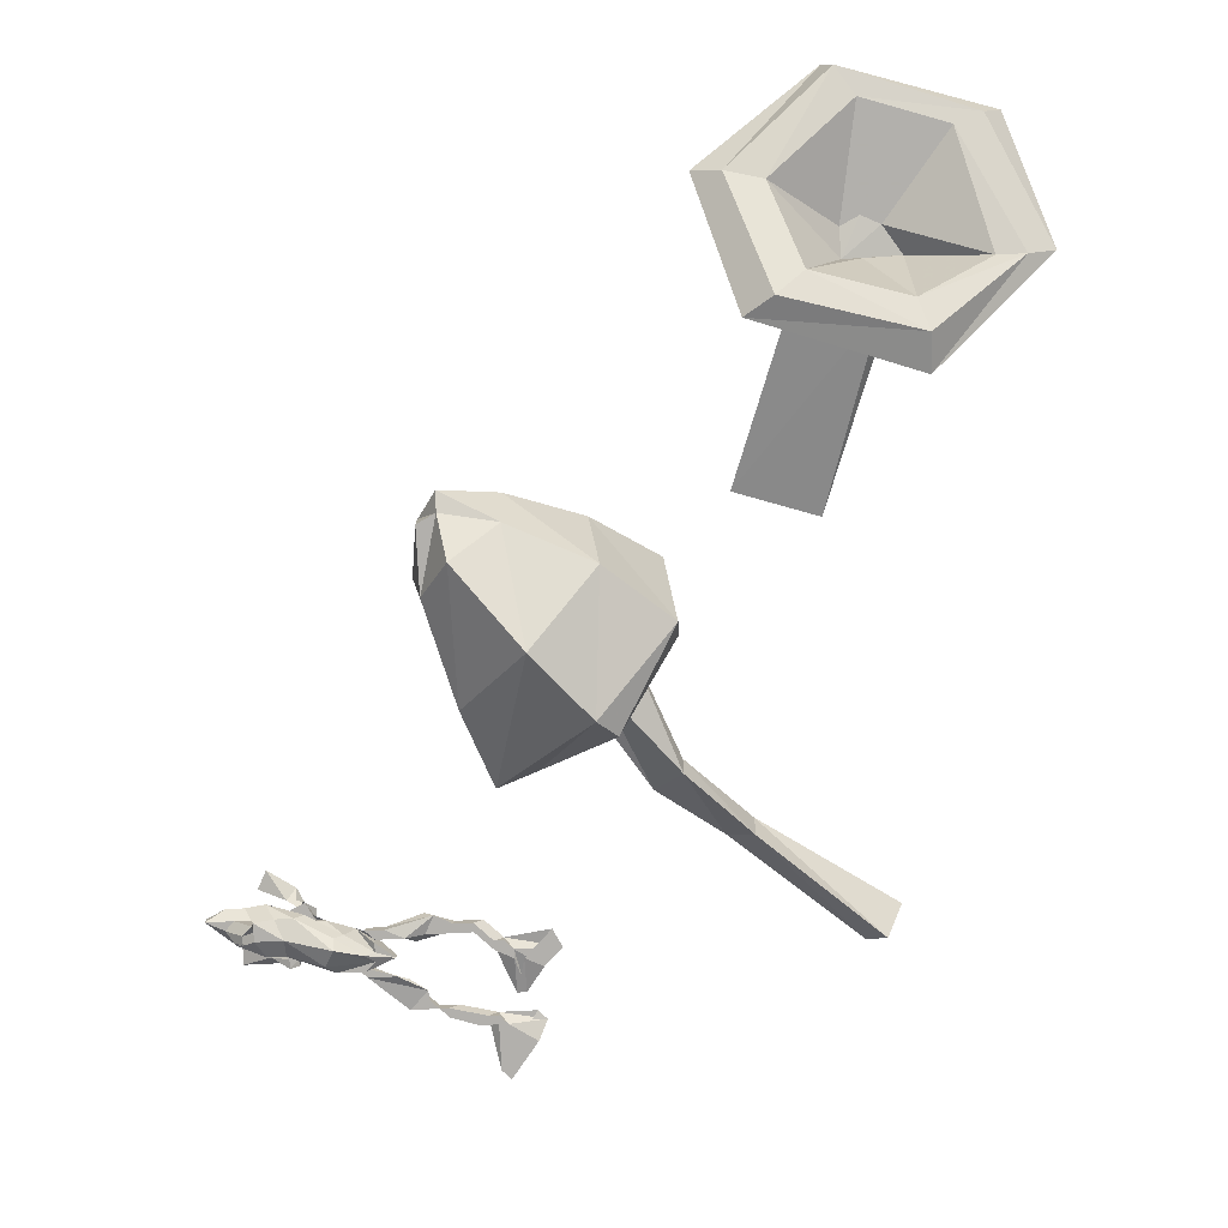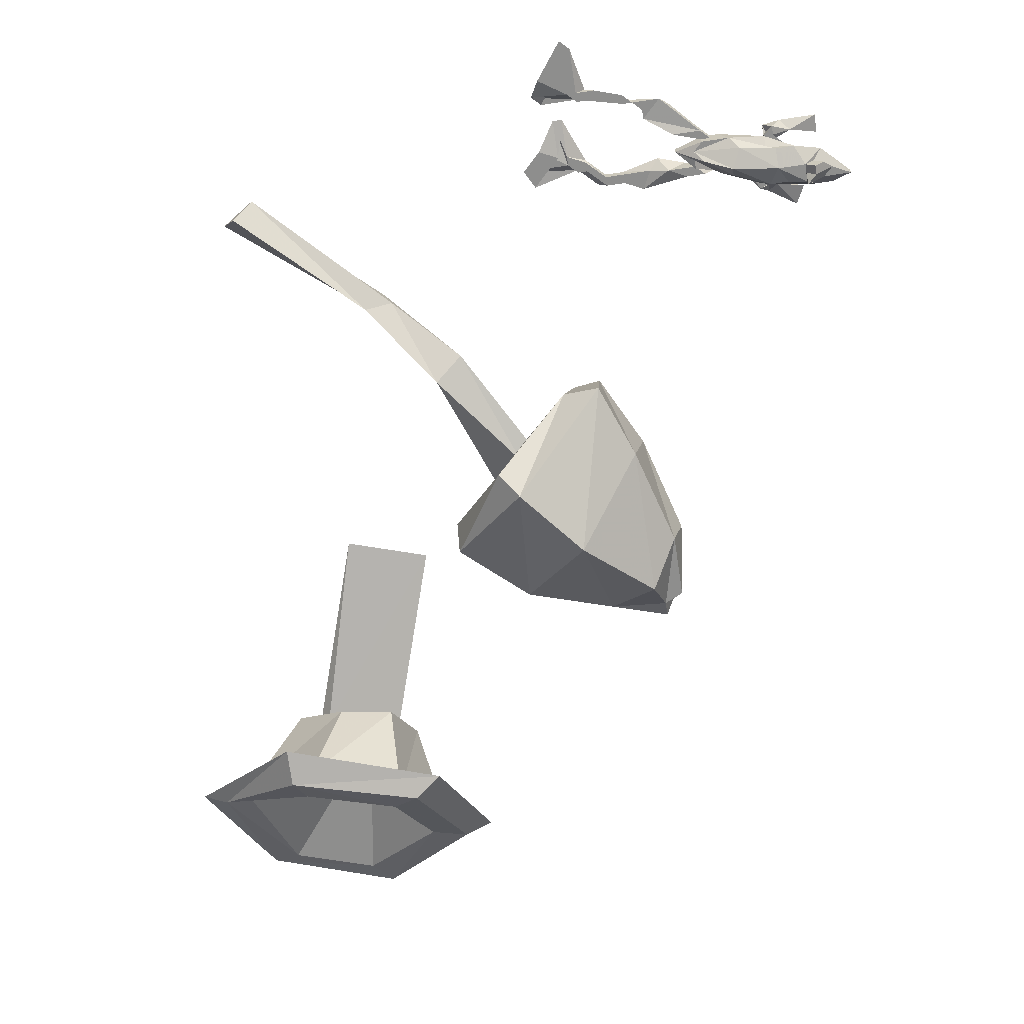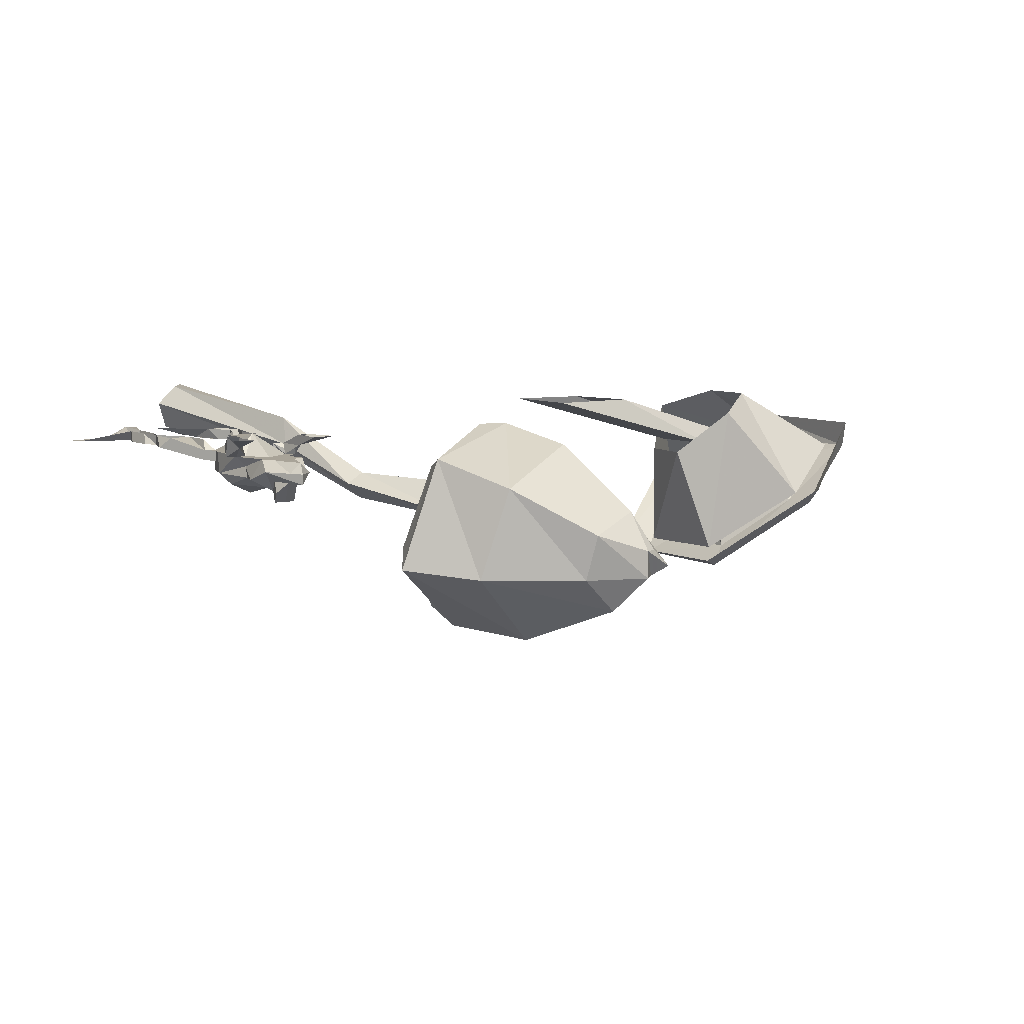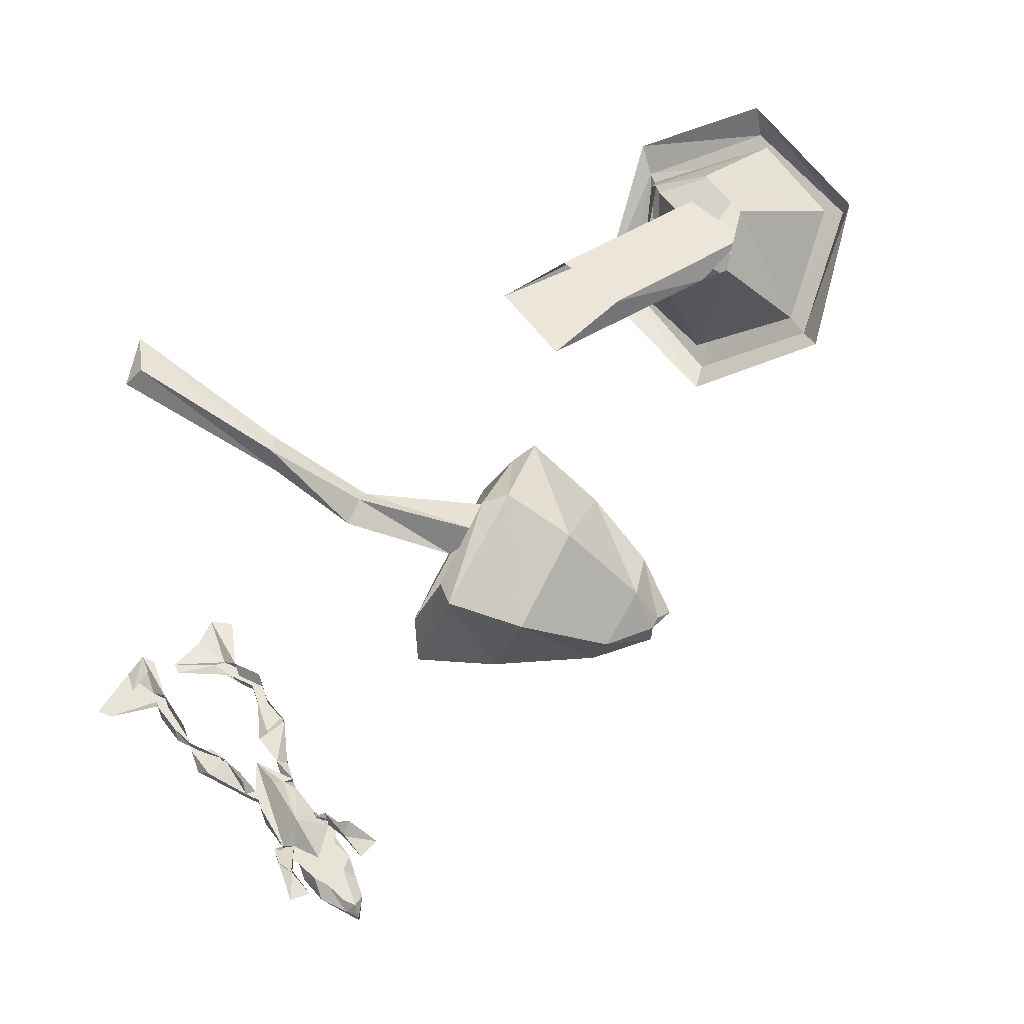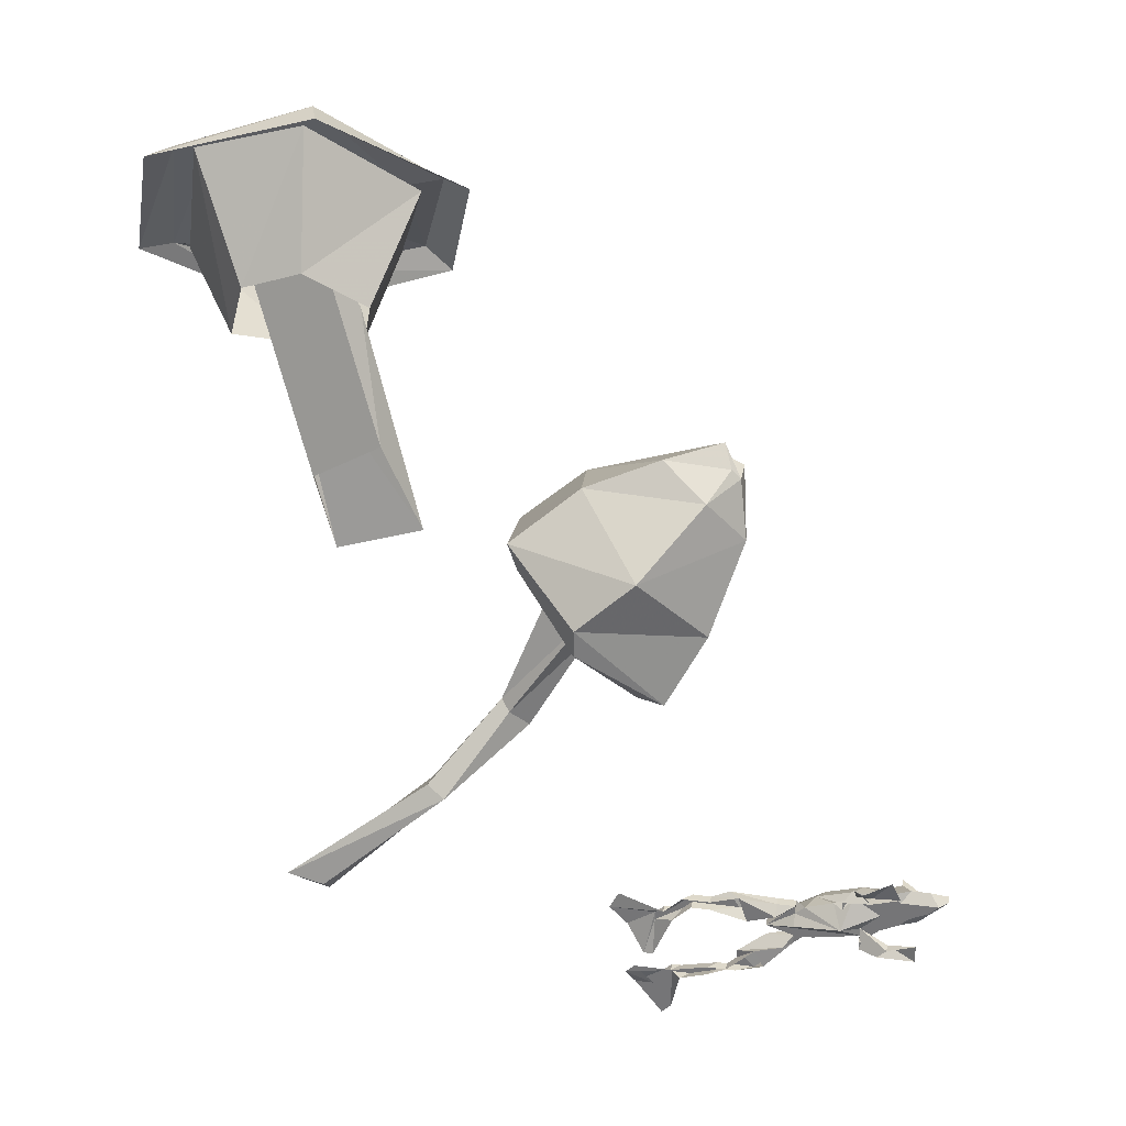
<metadata>
{"format":"obj","ext":"obj","renderer":"f3d","projection":"perspective","resolution":1024,"background":"white","views":[{"elev":-78.6,"azim":2.8,"up":"+Y"},{"elev":-64.8,"azim":-171.2,"up":"+Y"},{"elev":6.9,"azim":-104.9,"up":"+Y"},{"elev":62.4,"azim":-109.4,"up":"+Y"},{"elev":31.7,"azim":-169.7,"up":"+Z"}]}
</metadata>
<code>
v 0.2031 -0.75 -0.2578
v 0.1719 -0.75 -0.2656
v 0.07031 -0.7734 -0.1797
v 0.08594 -0.7812 -0.1719
v 0.1875 -0.7891 -0.2734
v 0.1719 -0.7656 -0.2812
v 0.0625 -0.7969 -0.1797
v 0.007812 -0.8281 -0.1328
v 0.02344 -0.8203 -0.1172
v 0.03125 -0.8281 -0.1094
v 0.08594 -0.8047 -0.1797
v 0.03125 -0.8438 -0.1172
v -0.03125 -0.8594 -0.03906
v -0.03906 -0.8516 -0.05469
v -0.03906 -0.8281 -0.02344
v -0.007812 -0.8438 -0.007812
v 0.03125 -0.8906 0
v -0.01562 -0.9375 -0.0625
v -0.07812 -0.875 -0.1016
v -0.08594 -0.8047 -0.07812
v -0.03906 -0.7734 -0.02344
v 0.01562 -0.8203 0.02344
v 0.02344 -0.8203 0.04688
v 0.03125 -0.9141 0.01562
v -0.03125 -0.9531 -0.04688
v -0.1094 -0.8906 -0.1094
v -0.1094 -0.7969 -0.07812
v -0.03906 -0.7734 0
v -0.08594 -0.7891 0.03906
v -0.03125 -0.8516 0.08594
v -0.02344 -0.9219 0.0625
v -0.07812 -0.9609 0.007812
v -0.1328 -0.8984 -0.04688
v -0.1406 -0.8203 -0.02344
v -0.1641 -0.8594 0.04688
v -0.1328 -0.8438 0.08594
v -0.09375 -0.8672 0.1094
v -0.09375 -0.9062 0.09375
v -0.1328 -0.9297 0.07031
v -0.1562 -0.8984 0.03906
v -0.1562 -0.8984 0.09375
v -0.1562 -0.875 0.09375
v -0.1484 -0.875 0.1016
v -0.1406 -0.8906 0.1172
v -0.1406 -0.8984 0.1016
v 0.1953 -0.8125 0.2266
v 0.1328 -0.8125 0.25
v 0.07812 -0.7656 0.08594
v 0.1484 -0.7656 0.0625
v 0.2188 -0.8125 0.2734
v 0.1641 -0.7656 0.125
v 0.1641 -0.8125 0.3047
v 0.1094 -0.7656 0.1562
v 0.09375 -0.8594 0.3281
v 0.1719 -0.8203 0.3906
v 0.1641 -0.7656 0.2969
v 0.1172 -0.7812 0.2656
v 0.125 -0.9141 0.25
v 0.1328 -0.8203 0.2188
v 0.2031 -0.9141 0.2188
v 0.1797 -0.8203 0.2109
v 0.2812 -0.8594 0.2656
v 0.2266 -0.7812 0.2344
v 0.2578 -0.8203 0.3672
v 0.2109 -0.7656 0.2812
v 0.1562 -0.7969 0.4062
v 0.05469 -0.8516 0.3359
v 0.07812 -0.8672 0.3359
v 0.1641 -0.8203 0.4062
v 0.2891 -0.7969 0.3672
v 0.2734 -0.8203 0.3672
v 0.3203 -0.8516 0.2656
v 0.2969 -0.8672 0.2656
v 0.2188 -0.9219 0.1875
v 0.2188 -0.9297 0.2188
v 0.08594 -0.9219 0.2344
v 0.1094 -0.9297 0.25
v 0.1094 -0.8672 0.3281
v 0.1797 -0.8281 0.3828
v 0.25 -0.8281 0.3594
v 0.2734 -0.8672 0.2656
v 0.2109 -0.9141 0.2422
v 0.1328 -0.9141 0.2656
v 0.1641 -0.8359 0.2656
v 0.1641 -0.8281 0.2891
v 0.1797 -0.8281 0.2969
v 0.1953 -0.8281 0.2891
v 0.2109 -0.8281 0.2656
v 0.1797 -0.8359 0.2656
v -0.3281 -0.7969 -0.25
v -0.3203 -0.7891 -0.25
v -0.3203 -0.8047 -0.25
v -0.3203 -0.8047 -0.2422
v -0.3281 -0.7969 -0.2422
v -0.3359 -0.7891 -0.2422
v -0.3281 -0.7812 -0.2578
v -0.3125 -0.7969 -0.25
v -0.3203 -0.7969 -0.25
v -0.3125 -0.7969 -0.2422
v -0.3125 -0.8047 -0.2344
v -0.3203 -0.7969 -0.2344
v -0.3438 -0.7891 -0.2344
v -0.3516 -0.7891 -0.2344
v -0.3438 -0.7812 -0.2422
v -0.3203 -0.7734 -0.25
v -0.3125 -0.7734 -0.2578
v -0.3047 -0.7891 -0.2656
v -0.2891 -0.7891 -0.2656
v -0.2891 -0.7969 -0.25
v -0.3125 -0.7969 -0.2344
v -0.3125 -0.7891 -0.2344
v -0.3281 -0.7891 -0.2344
v -0.3203 -0.7812 -0.2266
v -0.3359 -0.7812 -0.2266
v -0.3516 -0.7812 -0.2344
v -0.3438 -0.7734 -0.2344
v -0.3359 -0.7734 -0.2422
v -0.3203 -0.7734 -0.2422
v -0.2969 -0.7734 -0.25
v -0.2969 -0.7734 -0.2656
v -0.2812 -0.7734 -0.2734
v -0.2812 -0.7812 -0.2656
v -0.25 -0.7891 -0.2812
v -0.2578 -0.7969 -0.2734
v -0.25 -0.8047 -0.2578
v -0.2812 -0.7891 -0.2344
v -0.2969 -0.7891 -0.2344
v -0.2812 -0.7734 -0.2656
v -0.2891 -0.7734 -0.2734
v -0.2891 -0.7734 -0.2812
v -0.2812 -0.7656 -0.2734
v -0.2656 -0.7578 -0.2578
v -0.2266 -0.7734 -0.2734
v -0.2422 -0.7734 -0.2812
v -0.2734 -0.7734 -0.2344
v -0.2578 -0.7734 -0.2422
v -0.2344 -0.7734 -0.25
v -0.2266 -0.7734 -0.2578
v -0.2266 -0.7656 -0.2656
v -0.2109 -0.7734 -0.2734
v -0.2031 -0.7734 -0.2734
v -0.2266 -0.7734 -0.2812
v -0.2344 -0.7734 -0.2812
v -0.2344 -0.7812 -0.2812
v -0.2266 -0.7891 -0.2812
v -0.2188 -0.7891 -0.2734
v -0.2266 -0.7969 -0.2656
v -0.25 -0.7969 -0.25
v -0.2734 -0.7812 -0.2344
v -0.3047 -0.7734 -0.2266
v -0.3125 -0.7734 -0.2344
v -0.2031 -0.7812 -0.2734
v -0.2188 -0.7891 -0.2656
v -0.2422 -0.7891 -0.25
v -0.2656 -0.7734 -0.2422
v -0.2891 -0.7734 -0.2344
v -0.2188 -0.7891 -0.2578
v -0.2656 -0.7656 -0.2422
v -0.2734 -0.7734 -0.2266
v -0.2812 -0.7578 -0.2188
v -0.2891 -0.7656 -0.2266
v -0.2656 -0.7656 -0.2344
v -0.2891 -0.7578 -0.2266
v -0.2266 -0.7812 -0.2812
v -0.2031 -0.7812 -0.2891
v -0.2188 -0.7656 -0.2891
v -0.2266 -0.7812 -0.2891
v -0.1797 -0.7734 -0.3047
v -0.1953 -0.7656 -0.2969
v -0.2266 -0.7734 -0.2891
v -0.2031 -0.7656 -0.3125
v -0.1953 -0.7734 -0.3203
v -0.1797 -0.7734 -0.3203
v -0.1797 -0.7734 -0.3125
v -0.1797 -0.7656 -0.3125
v -0.1719 -0.7734 -0.3203
v -0.1719 -0.7656 -0.3203
v -0.1641 -0.7734 -0.3203
v -0.1562 -0.7656 -0.3203
v -0.1328 -0.7734 -0.3281
v -0.125 -0.7656 -0.3281
v -0.125 -0.7734 -0.3281
v -0.1172 -0.7734 -0.3359
v -0.08594 -0.7656 -0.3359
v -0.09375 -0.7656 -0.3281
v -0.1094 -0.7734 -0.3516
v -0.09375 -0.7734 -0.3516
v -0.125 -0.7734 -0.375
v -0.1172 -0.7734 -0.3828
v -0.125 -0.7734 -0.3359
v -0.1328 -0.7656 -0.3359
v -0.1406 -0.7734 -0.3359
v -0.1641 -0.7734 -0.3281
v -0.1562 -0.7656 -0.3281
v -0.1797 -0.7656 -0.3203
v -0.1328 -0.7734 -0.3359
v -0.2812 -0.7656 -0.2812
v -0.3047 -0.7578 -0.2734
v -0.3047 -0.7656 -0.2734
v -0.2969 -0.7578 -0.2812
v -0.3281 -0.7578 -0.2656
v -0.3281 -0.7578 -0.2812
v -0.3047 -0.7578 -0.2812
v -0.2266 -0.7812 -0.25
v -0.2266 -0.7734 -0.25
v -0.2188 -0.7812 -0.2578
v -0.2109 -0.7812 -0.25
v -0.2109 -0.7734 -0.25
v -0.2109 -0.7656 -0.2578
v -0.2188 -0.7734 -0.2578
v -0.1953 -0.7812 -0.2578
v -0.1719 -0.7734 -0.2422
v -0.1797 -0.7656 -0.2422
v -0.1875 -0.7656 -0.2656
v -0.1797 -0.7734 -0.2578
v -0.1562 -0.7734 -0.2578
v -0.1562 -0.7734 -0.25
v -0.1562 -0.7656 -0.25
v -0.1484 -0.7734 -0.25
v -0.1484 -0.7656 -0.25
v -0.1406 -0.7734 -0.25
v -0.1328 -0.7656 -0.25
v -0.125 -0.7734 -0.2656
v -0.1172 -0.7656 -0.2656
v -0.1172 -0.7734 -0.2656
v -0.1094 -0.7734 -0.2734
v -0.07031 -0.7734 -0.2734
v -0.07812 -0.7734 -0.2578
v -0.1016 -0.7734 -0.2812
v -0.08594 -0.7734 -0.2891
v -0.1016 -0.7656 -0.3125
v -0.1094 -0.7656 -0.3125
v -0.1094 -0.7734 -0.2812
v -0.125 -0.7656 -0.2734
v -0.1328 -0.7734 -0.2656
v -0.1406 -0.7734 -0.2578
v -0.1406 -0.7656 -0.2578
v -0.1484 -0.7734 -0.2578
v -0.1484 -0.7656 -0.2578
v -0.1562 -0.7656 -0.2578
v -0.125 -0.7734 -0.2734
v -0.3125 -0.7578 -0.2188
v -0.3047 -0.7578 -0.2031
f 1 2 3
f 1 3 4
f 1 4 5
f 1 5 6
f 1 6 2
f 2 6 7
f 2 7 3
f 3 7 8
f 3 8 9
f 3 9 4
f 4 9 10
f 4 10 11
f 4 11 5
f 5 11 6
f 6 11 7
f 7 11 12
f 7 12 8
f 8 12 13
f 8 13 14
f 8 14 9
f 9 14 15
f 9 15 10
f 10 15 16
f 10 16 12
f 10 12 11
f 12 16 13
f 13 16 17
f 13 17 18
f 13 18 14
f 14 18 19
f 14 19 15
f 15 19 20
f 15 20 21
f 15 21 16
f 16 21 22
f 16 22 17
f 17 22 23
f 17 23 24
f 17 24 18
f 18 24 25
f 18 25 19
f 19 25 26
f 19 26 20
f 20 26 27
f 20 27 21
f 21 27 28
f 21 28 22
f 22 28 23
f 23 28 29
f 23 29 30
f 23 30 24
f 24 30 31
f 24 31 25
f 25 31 32
f 25 32 26
f 26 32 33
f 26 33 27
f 27 33 34
f 27 34 28
f 28 34 29
f 29 34 35
f 29 35 36
f 29 36 30
f 30 36 37
f 30 37 31
f 31 37 38
f 31 38 32
f 32 38 39
f 32 39 33
f 33 39 40
f 33 40 34
f 34 40 35
f 35 40 41
f 35 41 42
f 35 42 36
f 36 42 43
f 36 43 37
f 37 43 44
f 37 44 38
f 38 44 45
f 38 45 39
f 39 45 40
f 40 45 41
f 41 45 42
f 42 45 44
f 42 44 43
f 46 47 48
f 46 48 49
f 46 49 50
f 50 49 51
f 50 51 52
f 52 51 53
f 52 53 47
f 47 53 48
f 66 67 68
f 66 68 69
f 66 69 70
f 70 69 71
f 70 71 72
f 72 71 73
f 72 73 74
f 74 73 75
f 74 75 76
f 76 75 77
f 76 77 67
f 67 77 68
f 54 55 56
f 54 56 57
f 54 57 58
f 58 57 59
f 58 59 60
f 60 59 61
f 60 61 62
f 62 61 63
f 62 63 64
f 64 63 65
f 64 65 55
f 55 65 56
f 68 77 78
f 68 78 69
f 69 78 79
f 69 79 71
f 71 79 80
f 71 80 73
f 73 80 81
f 73 81 82
f 73 82 75
f 75 82 83
f 75 83 77
f 77 83 78
f 78 83 84
f 78 84 85
f 78 85 79
f 79 85 86
f 79 86 80
f 80 86 87
f 80 87 81
f 81 87 88
f 81 88 82
f 82 88 89
f 82 89 83
f 83 89 84
f 84 89 88
f 84 88 87
f 84 87 86
f 84 86 85
f 90 91 92
f 91 98 92
f 100 110 111
f 100 111 101
f 90 92 93
f 90 93 94
f 90 94 95
f 92 97 93
f 93 97 99
f 93 99 100
f 93 100 101
f 93 101 94
f 97 109 99
f 99 109 110
f 99 110 100
f 101 112 94
f 94 112 95
f 95 112 102
f 165 167 168
f 167 172 168
f 207 211 212
f 211 215 212
f 90 95 91
f 91 95 96
f 91 96 97
f 91 97 98
f 92 98 97
f 96 103 104
f 96 104 105
f 96 105 106
f 96 106 107
f 96 107 97
f 101 111 112
f 103 113 114
f 103 114 115
f 103 115 104
f 105 116 117
f 105 117 118
f 105 118 119
f 105 119 120
f 105 120 106
f 106 120 121
f 106 121 122
f 106 122 107
f 107 122 108
f 108 122 123
f 108 123 124
f 110 127 113
f 110 113 111
f 111 113 112
f 119 128 120
f 120 128 129
f 120 129 121
f 121 129 130
f 121 130 131
f 121 131 128
f 121 128 132
f 121 132 133
f 121 133 134
f 121 134 123
f 121 123 122
f 132 128 119
f 132 119 135
f 132 135 136
f 132 136 137
f 132 137 138
f 132 138 139
f 132 139 133
f 133 139 140
f 133 140 141
f 133 141 142
f 133 142 143
f 133 143 134
f 134 143 144
f 134 144 145
f 134 145 123
f 123 145 146
f 123 146 124
f 126 148 149
f 126 149 150
f 126 150 127
f 127 150 113
f 113 150 151
f 113 151 114
f 148 153 154
f 148 154 149
f 149 154 155
f 149 155 156
f 149 156 150
f 150 156 151
f 151 156 135
f 151 135 119
f 151 119 118
f 151 118 116
f 116 118 117
f 145 152 146
f 152 145 141
f 152 141 140
f 152 140 141
f 152 141 157
f 152 157 153
f 153 157 137
f 153 137 154
f 154 137 136
f 154 136 155
f 155 136 158
f 155 158 159
f 155 159 156
f 156 159 135
f 135 159 160
f 135 160 161
f 135 161 162
f 162 161 163
f 162 163 159
f 162 159 158
f 144 164 145
f 145 164 142
f 145 142 141
f 165 166 142
f 165 142 164
f 165 164 144
f 165 144 167
f 165 168 166
f 166 168 169
f 166 169 170
f 166 170 142
f 142 170 143
f 143 170 144
f 144 170 167
f 167 170 171
f 167 171 172
f 168 172 173
f 168 173 174
f 168 174 169
f 169 174 175
f 175 174 176
f 175 176 177
f 177 176 178
f 177 178 179
f 179 178 180
f 179 180 181
f 181 180 182
f 181 182 183
f 181 183 184
f 181 184 185
f 185 184 186
f 186 184 187
f 186 187 188
f 188 187 189
f 188 189 190
f 188 190 191
f 191 190 192
f 191 192 193
f 191 193 194
f 194 193 176
f 194 176 177
f 177 176 173
f 177 173 195
f 195 173 172
f 195 172 171
f 169 171 170
f 193 178 176
f 178 193 192
f 178 192 180
f 180 192 196
f 180 196 182
f 182 196 190
f 182 190 183
f 183 190 187
f 183 187 184
f 174 173 176
f 190 196 192
f 190 189 187
f 130 197 131
f 131 197 128
f 128 197 198
f 128 198 199
f 128 199 129
f 129 199 130
f 130 199 200
f 130 200 197
f 197 200 198
f 198 201 199
f 199 201 202
f 199 202 200
f 200 202 203
f 139 138 141
f 139 141 140
f 204 205 138
f 204 138 137
f 204 137 206
f 204 206 207
f 204 207 205
f 205 207 208
f 205 208 209
f 205 209 210
f 205 210 141
f 205 141 138
f 206 137 157
f 206 157 141
f 206 141 210
f 206 210 209
f 206 209 211
f 206 211 207
f 207 212 208
f 208 212 213
f 208 213 209
f 209 213 214
f 209 214 211
f 211 214 215
f 212 215 216
f 212 216 217
f 212 217 213
f 213 217 218
f 218 217 219
f 218 219 220
f 220 219 221
f 220 221 222
f 222 221 223
f 222 223 224
f 224 223 225
f 224 225 226
f 224 226 227
f 224 227 228
f 228 227 229
f 229 227 230
f 229 230 231
f 229 231 232
f 232 231 233
f 232 233 234
f 234 233 235
f 234 235 236
f 234 236 237
f 237 236 238
f 237 238 239
f 239 238 216
f 239 216 240
f 240 216 215
f 240 215 214
f 236 221 219
f 236 219 238
f 238 219 217
f 238 217 216
f 235 223 221
f 235 221 236
f 233 226 225
f 233 225 241
f 233 241 235
f 235 241 223
f 223 241 225
f 226 233 231
f 226 231 230
f 226 230 227
f 135 158 136
f 163 160 159
f 242 163 161
f 242 161 243
f 243 161 160
f 93 94 95
f 93 95 94
f 95 93 99
f 95 99 93
f 95 102 103
f 95 103 96
f 97 107 108
f 97 108 109
f 102 112 103
f 103 112 113
f 108 124 109
f 109 124 125
f 109 125 126
f 109 126 127
f 109 127 110
f 124 146 125
f 125 146 147
f 125 147 148
f 125 148 126
f 146 152 147
f 147 152 153
f 147 153 148
f 104 115 116
f 104 116 105
f 114 151 116
f 114 116 115

</code>
